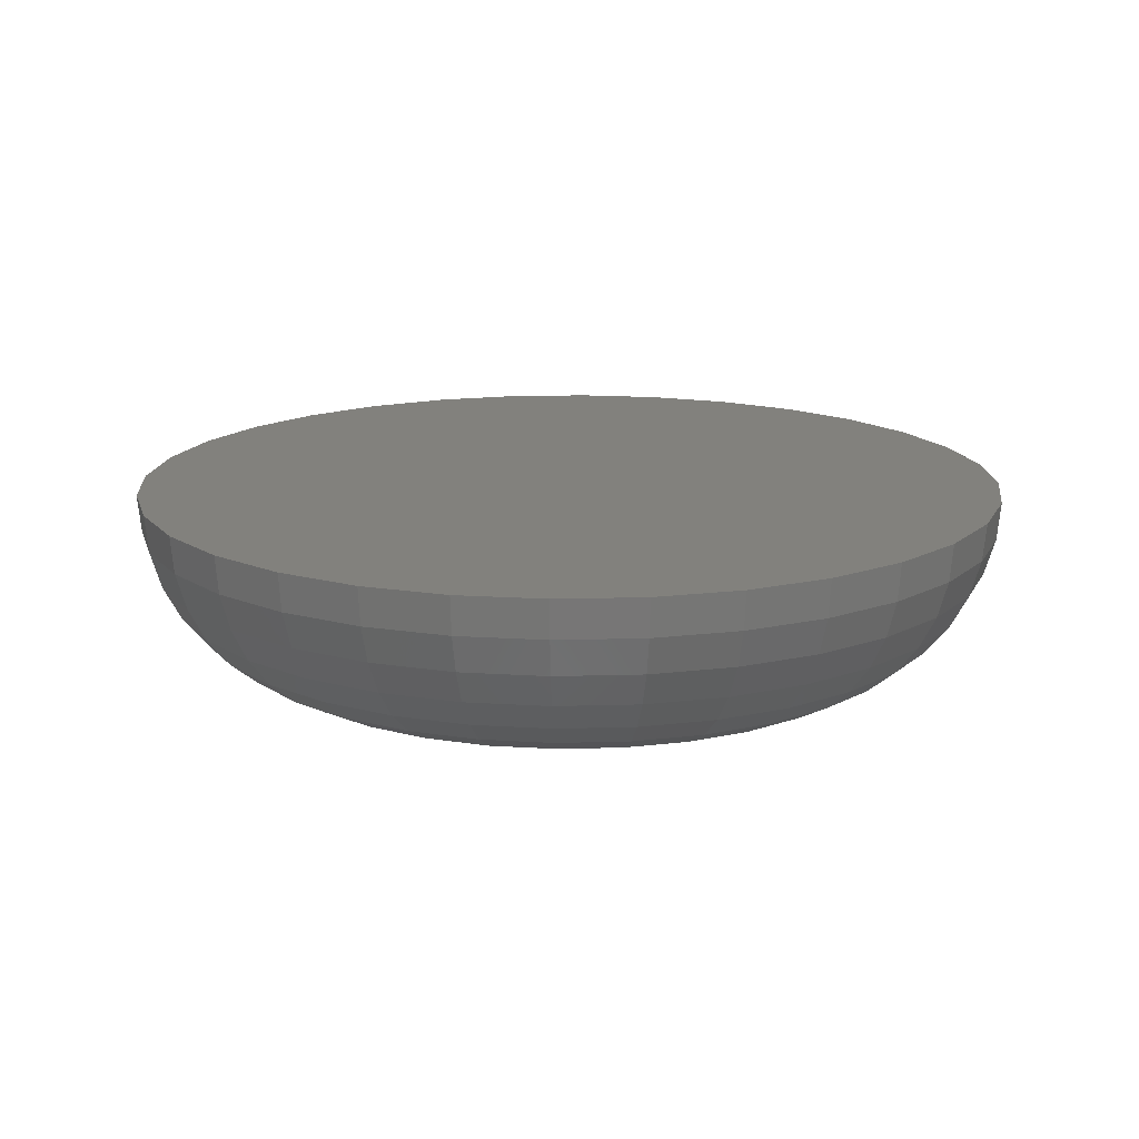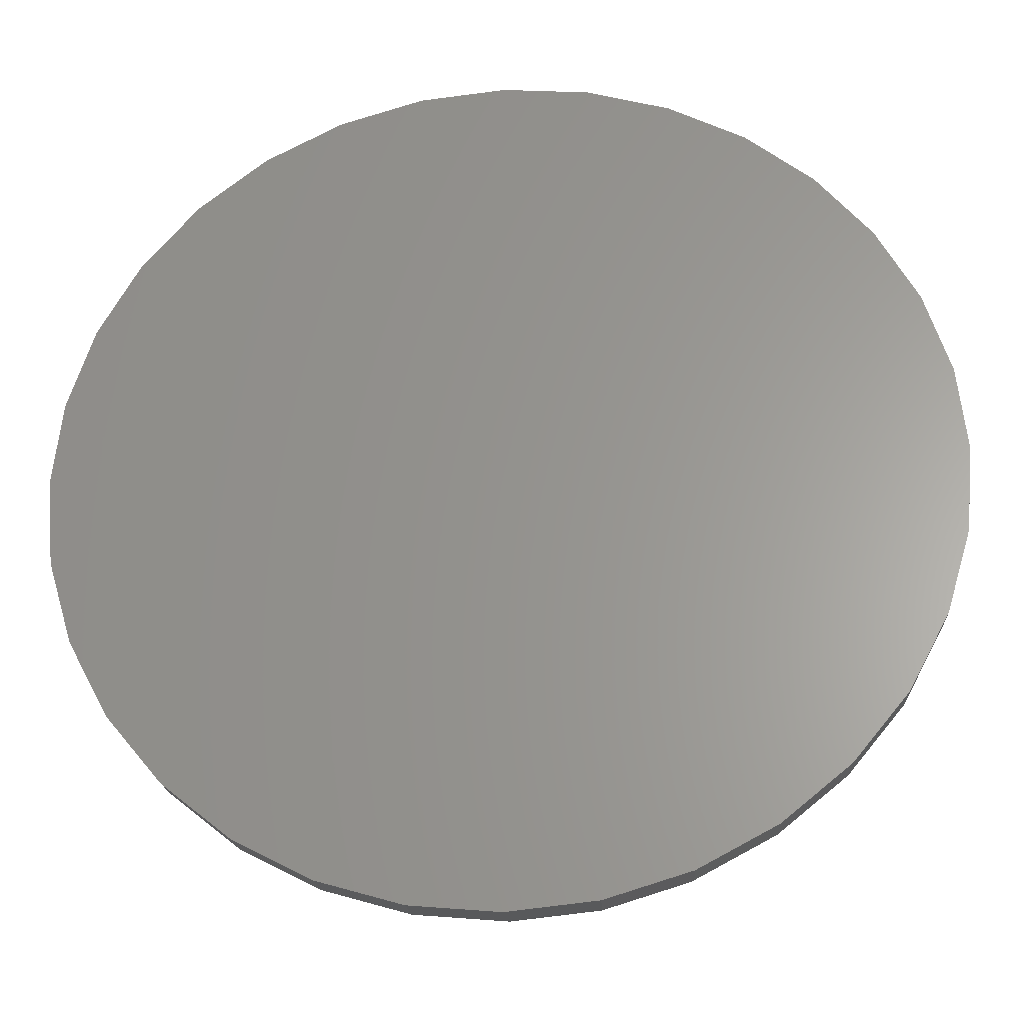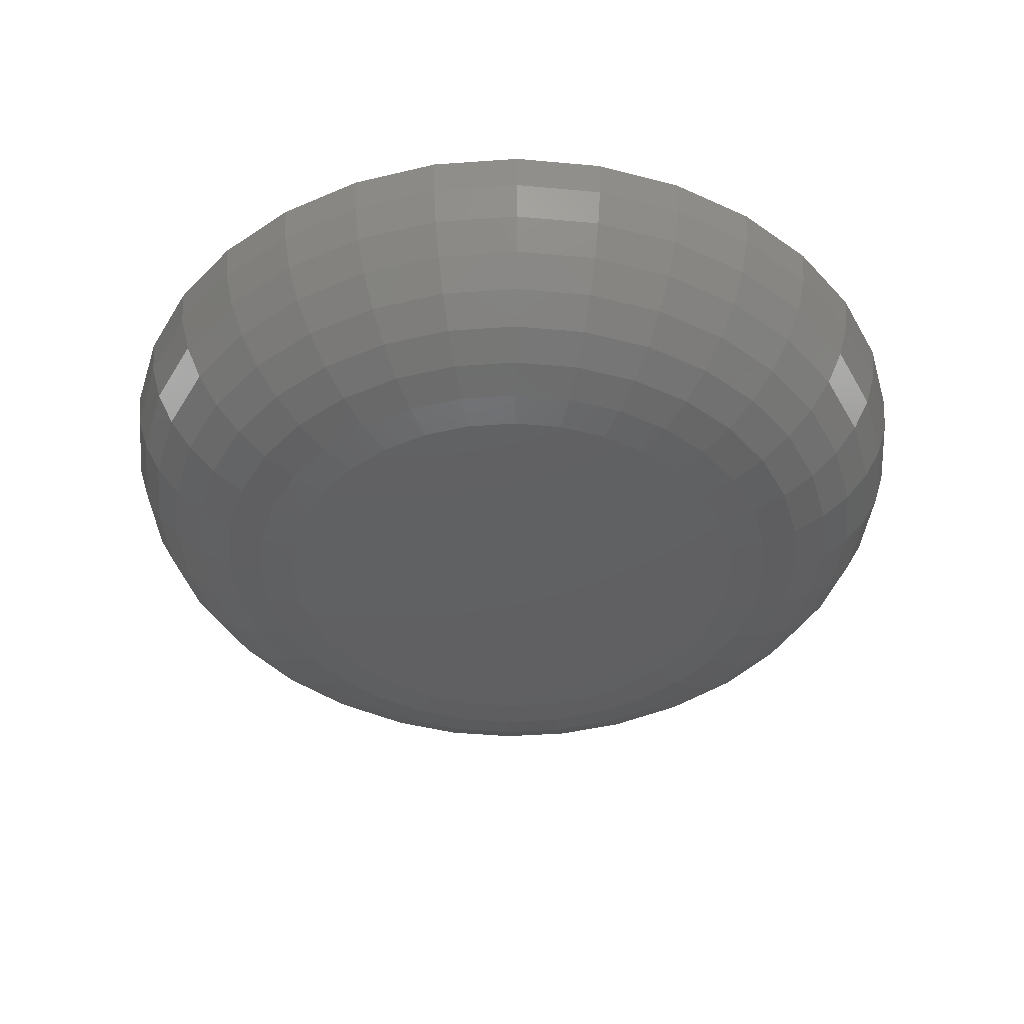
<metadata>
{"format":"stl","ext":"stl","renderer":"f3d","projection":"perspective","resolution":1024,"background":"white","views":[{"elev":15.6,"azim":24.7,"up":"+Z"},{"elev":-26.9,"azim":4.7,"up":"+Y"},{"elev":-41.8,"azim":-113.2,"up":"+Z"}]}
</metadata>
<code>
# stl→obj: 288 verts, 572 faces
v 0.01156 -0.01717 0
v -0.005904 -0.01889 0
v -0.004984 -0.01717 0
v 0.01248 -0.01889 0
v 0.01156 -0.02823 0
v -0.004984 -0.02823 0
v 0.01248 -0.02651 0
v -0.003747 -0.02973 0
v 0.01033 -0.02973 0
v -0.002239 -0.03097 0
v -0.0005185 -0.03189 0
v 0.01033 -0.01566 0
v -0.003747 -0.01566 0
v -0.002239 -0.01442 0
v -0.0005185 -0.0135 0
v 0.001348 -0.01294 0
v 0.003289 -0.01275 0
v 0.005231 -0.01294 0
v 0.007097 -0.0135 0
v 0.008818 -0.01442 0
v 0.008818 -0.03097 0
v 0.007097 -0.03189 0
v 0.005231 -0.03246 0
v 0.003289 -0.03265 0
v 0.001348 -0.03246 0
v -0.005904 -0.02651 0
v -0.00647 -0.02464 0
v 0.01305 -0.02464 0
v -0.006661 -0.0227 0
v 0.01324 -0.0227 0
v -0.00647 -0.02076 0
v 0.01305 -0.02076 0
v 0.003289 -0.004934 0.007812
v -0.0001759 -0.005276 0.007812
v -0.003508 -0.006286 0.007812
v 0.006755 -0.005276 0.007812
v 0.01009 -0.006286 0.007812
v -0.006579 -0.007928 0.007812
v 0.01316 -0.007928 0.007812
v -0.009271 -0.01014 0.007812
v 0.01585 -0.01014 0.007812
v -0.01148 -0.01283 0.007812
v 0.01806 -0.01283 0.007812
v -0.01312 -0.0159 0.007812
v 0.0197 -0.0159 0.007812
v -0.01413 -0.01923 0.007812
v 0.02071 -0.01923 0.007812
v 0.02071 -0.02616 0.007812
v -0.01312 -0.0295 0.007812
v 0.0197 -0.0295 0.007812
v -0.01148 -0.03257 0.007812
v 0.01806 -0.03257 0.007812
v -0.009271 -0.03526 0.007812
v 0.01585 -0.03526 0.007812
v -0.006579 -0.03747 0.007812
v 0.01316 -0.03747 0.007812
v -0.003508 -0.03911 0.007812
v 0.01009 -0.03911 0.007812
v -0.0001759 -0.04012 0.007812
v 0.003289 -0.04046 0.007812
v 0.006755 -0.04012 0.007812
v 0.02105 -0.0227 0.007812
v -0.01447 -0.0227 0.007812
v -0.01413 -0.02616 0.007812
v -0.01432 -0.0227 0.006288
v -0.01399 -0.01926 0.006288
v -0.01388 -0.0227 0.004823
v -0.01355 -0.01935 0.004823
v -0.01316 -0.0227 0.003472
v -0.01284 -0.01949 0.003472
v -0.01219 -0.0227 0.002288
v -0.01189 -0.01968 0.002288
v -0.011 -0.0227 0.001317
v -0.01073 -0.01991 0.001317
v -0.009651 -0.0227 0.0005947
v -0.009402 -0.02017 0.0005947
v -0.008185 -0.0227 0.0001501
v -0.007965 -0.02046 0.0001501
v 0.02056 -0.01926 0.006288
v 0.0209 -0.0227 0.006288
v 0.02013 -0.01935 0.004823
v 0.02046 -0.0227 0.004823
v 0.01942 -0.01949 0.003472
v 0.01974 -0.0227 0.003472
v 0.01847 -0.01968 0.002288
v 0.01876 -0.0227 0.002288
v 0.01731 -0.01991 0.001317
v 0.01758 -0.0227 0.001317
v 0.01598 -0.02017 0.0005947
v 0.01623 -0.0227 0.0005947
v 0.01454 -0.02046 0.0001501
v 0.01476 -0.0227 0.0001501
v 0.01956 -0.01596 0.006288
v 0.01915 -0.01613 0.004823
v 0.01848 -0.0164 0.003472
v 0.01759 -0.01678 0.002288
v 0.01649 -0.01723 0.001317
v 0.01524 -0.01775 0.0005947
v 0.01389 -0.01831 0.0001501
v 0.01793 -0.01291 0.006288
v 0.01756 -0.01316 0.004823
v 0.01696 -0.01356 0.003472
v 0.01616 -0.0141 0.002288
v 0.01517 -0.01476 0.001317
v 0.01405 -0.01551 0.0005947
v 0.01283 -0.01632 0.0001501
v 0.01574 -0.01024 0.006288
v 0.01543 -0.01056 0.004823
v 0.01492 -0.01107 0.003472
v 0.01423 -0.01175 0.002288
v 0.01339 -0.01259 0.001317
v 0.01244 -0.01355 0.0005947
v 0.0114 -0.01458 0.0001501
v 0.01307 -0.008053 0.006288
v 0.01283 -0.008422 0.004823
v 0.01243 -0.009023 0.003472
v 0.01189 -0.00983 0.002288
v 0.01123 -0.01081 0.001317
v 0.01048 -0.01194 0.0005947
v 0.009665 -0.01316 0.0001501
v 0.01003 -0.006425 0.006288
v 0.00986 -0.006836 0.004823
v 0.009583 -0.007503 0.003472
v 0.009211 -0.0084 0.002288
v 0.008758 -0.009494 0.001317
v 0.008242 -0.01074 0.0005947
v 0.007681 -0.0121 0.0001501
v 0.006726 -0.005423 0.006288
v 0.006639 -0.005859 0.004823
v 0.006498 -0.006567 0.003472
v 0.006308 -0.00752 0.002288
v 0.006078 -0.008681 0.001317
v 0.005814 -0.01001 0.0005947
v 0.005528 -0.01144 0.0001501
v 0.003289 -0.005084 0.006288
v 0.003289 -0.005529 0.004823
v 0.003289 -0.006251 0.003472
v 0.003289 -0.007222 0.002288
v 0.003289 -0.008406 0.001317
v 0.003289 -0.009757 0.0005947
v 0.003289 -0.01122 0.0001501
v -0.0001467 -0.005423 0.006288
v -5.993e-05 -0.005859 0.004823
v 8.092e-05 -0.006567 0.003472
v 0.0002705 -0.00752 0.002288
v 0.0005014 -0.008681 0.001317
v 0.0007649 -0.01001 0.0005947
v 0.001051 -0.01144 0.0001501
v -0.003451 -0.006425 0.006288
v -0.003281 -0.006836 0.004823
v -0.003004 -0.007503 0.003472
v -0.002633 -0.0084 0.002288
v -0.002179 -0.009494 0.001317
v -0.001663 -0.01074 0.0005947
v -0.001102 -0.0121 0.0001501
v -0.006496 -0.008053 0.006288
v -0.006249 -0.008422 0.004823
v -0.005848 -0.009023 0.003472
v -0.005308 -0.00983 0.002288
v -0.00465 -0.01081 0.001317
v -0.0039 -0.01194 0.0005947
v -0.003086 -0.01316 0.0001501
v -0.009165 -0.01024 0.006288
v -0.00885 -0.01056 0.004823
v -0.00834 -0.01107 0.003472
v -0.007653 -0.01175 0.002288
v -0.006816 -0.01259 0.001317
v -0.005861 -0.01355 0.0005947
v -0.004824 -0.01458 0.0001501
v -0.01136 -0.01291 0.006288
v -0.01099 -0.01316 0.004823
v -0.01039 -0.01356 0.003472
v -0.009577 -0.0141 0.002288
v -0.008593 -0.01476 0.001317
v -0.00747 -0.01551 0.0005947
v -0.006251 -0.01632 0.0001501
v -0.01298 -0.01596 0.006288
v -0.01257 -0.01613 0.004823
v -0.01191 -0.0164 0.003472
v -0.01101 -0.01678 0.002288
v -0.009914 -0.01723 0.001317
v -0.008666 -0.01775 0.0005947
v -0.007312 -0.01831 0.0001501
v 0.02056 -0.02613 0.006288
v 0.02013 -0.02605 0.004823
v 0.01942 -0.02591 0.003472
v 0.01847 -0.02572 0.002288
v 0.01731 -0.02549 0.001317
v 0.01598 -0.02522 0.0005947
v 0.01454 -0.02494 0.0001501
v -0.01399 -0.02613 0.006288
v -0.01355 -0.02605 0.004823
v -0.01284 -0.02591 0.003472
v -0.01189 -0.02572 0.002288
v -0.01073 -0.02549 0.001317
v -0.009402 -0.02522 0.0005947
v -0.007965 -0.02494 0.0001501
v -0.01298 -0.02944 0.006288
v -0.01257 -0.02927 0.004823
v -0.01191 -0.02899 0.003472
v -0.01101 -0.02862 0.002288
v -0.009914 -0.02817 0.001317
v -0.008666 -0.02765 0.0005947
v -0.007312 -0.02709 0.0001501
v -0.01136 -0.03248 0.006288
v -0.01099 -0.03224 0.004823
v -0.01039 -0.03183 0.003472
v -0.009577 -0.03129 0.002288
v -0.008593 -0.03064 0.001317
v -0.00747 -0.02989 0.0005947
v -0.006251 -0.02907 0.0001501
v -0.009165 -0.03515 0.006288
v -0.00885 -0.03484 0.004823
v -0.00834 -0.03433 0.003472
v -0.007653 -0.03364 0.002288
v -0.006816 -0.0328 0.001317
v -0.005861 -0.03185 0.0005947
v -0.004824 -0.03081 0.0001501
v -0.006496 -0.03734 0.006288
v -0.006249 -0.03697 0.004823
v -0.005848 -0.03637 0.003472
v -0.005308 -0.03556 0.002288
v -0.00465 -0.03458 0.001317
v -0.0039 -0.03346 0.0005947
v -0.003086 -0.03224 0.0001501
v -0.003451 -0.03897 0.006288
v -0.003281 -0.03856 0.004823
v -0.003004 -0.03789 0.003472
v -0.002633 -0.03699 0.002288
v -0.002179 -0.0359 0.001317
v -0.001663 -0.03465 0.0005947
v -0.001102 -0.0333 0.0001501
v -0.0001467 -0.03997 0.006288
v -5.993e-05 -0.03954 0.004823
v 8.092e-05 -0.03883 0.003472
v 0.0002705 -0.03787 0.002288
v 0.0005014 -0.03671 0.001317
v 0.0007649 -0.03539 0.0005947
v 0.001051 -0.03395 0.0001501
v 0.003289 -0.04031 0.006288
v 0.003289 -0.03987 0.004823
v 0.003289 -0.03914 0.003472
v 0.003289 -0.03817 0.002288
v 0.003289 -0.03699 0.001317
v 0.003289 -0.03564 0.0005947
v 0.003289 -0.03417 0.0001501
v 0.006726 -0.03997 0.006288
v 0.006639 -0.03954 0.004823
v 0.006498 -0.03883 0.003472
v 0.006308 -0.03787 0.002288
v 0.006078 -0.03671 0.001317
v 0.005814 -0.03539 0.0005947
v 0.005528 -0.03395 0.0001501
v 0.01003 -0.03897 0.006288
v 0.00986 -0.03856 0.004823
v 0.009583 -0.03789 0.003472
v 0.009211 -0.03699 0.002288
v 0.008758 -0.0359 0.001317
v 0.008242 -0.03465 0.0005947
v 0.007681 -0.0333 0.0001501
v 0.01307 -0.03734 0.006288
v 0.01283 -0.03697 0.004823
v 0.01243 -0.03637 0.003472
v 0.01189 -0.03556 0.002288
v 0.01123 -0.03458 0.001317
v 0.01048 -0.03346 0.0005947
v 0.009665 -0.03224 0.0001501
v 0.01574 -0.03515 0.006288
v 0.01543 -0.03484 0.004823
v 0.01492 -0.03433 0.003472
v 0.01423 -0.03364 0.002288
v 0.01339 -0.0328 0.001317
v 0.01244 -0.03185 0.0005947
v 0.0114 -0.03081 0.0001501
v 0.01793 -0.03248 0.006288
v 0.01756 -0.03224 0.004823
v 0.01696 -0.03183 0.003472
v 0.01616 -0.03129 0.002288
v 0.01517 -0.03064 0.001317
v 0.01405 -0.02989 0.0005947
v 0.01283 -0.02907 0.0001501
v 0.01956 -0.02944 0.006288
v 0.01915 -0.02927 0.004823
v 0.01848 -0.02899 0.003472
v 0.01759 -0.02862 0.002288
v 0.01649 -0.02817 0.001317
v 0.01524 -0.02765 0.0005947
v 0.01389 -0.02709 0.0001501
f 1 2 3
f 4 2 1
f 5 6 7
f 5 8 6
f 9 8 5
f 9 10 8
f 11 10 9
f 12 1 3
f 12 3 13
f 12 13 14
f 12 14 15
f 12 15 16
f 12 16 17
f 12 17 18
f 12 18 19
f 12 19 20
f 21 22 23
f 21 23 24
f 21 24 25
f 21 25 11
f 21 11 9
f 6 26 7
f 7 26 27
f 7 27 28
f 28 27 29
f 28 29 30
f 30 29 31
f 30 31 32
f 32 31 2
f 32 2 4
f 33 34 35
f 36 33 35
f 36 35 37
f 37 35 38
f 37 38 39
f 39 38 40
f 39 40 41
f 41 40 42
f 41 42 43
f 43 42 44
f 43 44 45
f 45 44 46
f 45 46 47
f 48 49 50
f 50 49 51
f 50 51 52
f 52 51 53
f 52 53 54
f 54 53 55
f 54 55 56
f 56 55 57
f 56 57 58
f 58 57 59
f 58 59 60
f 58 60 61
f 47 46 62
f 62 46 63
f 62 63 48
f 48 63 64
f 48 64 49
f 63 46 65
f 65 46 66
f 65 66 67
f 67 66 68
f 67 68 69
f 69 68 70
f 69 70 71
f 71 70 72
f 71 72 73
f 73 72 74
f 73 74 75
f 75 74 76
f 75 76 77
f 77 76 78
f 77 78 29
f 29 78 31
f 47 62 79
f 79 62 80
f 79 80 81
f 81 80 82
f 81 82 83
f 83 82 84
f 83 84 85
f 85 84 86
f 85 86 87
f 87 86 88
f 87 88 89
f 89 88 90
f 89 90 91
f 91 90 92
f 91 92 32
f 32 92 30
f 45 47 93
f 93 47 79
f 93 79 94
f 94 79 81
f 94 81 95
f 95 81 83
f 95 83 96
f 96 83 85
f 96 85 97
f 97 85 87
f 97 87 98
f 98 87 89
f 98 89 99
f 99 89 91
f 99 91 4
f 4 91 32
f 43 45 100
f 100 45 93
f 100 93 101
f 101 93 94
f 101 94 102
f 102 94 95
f 102 95 103
f 103 95 96
f 103 96 104
f 104 96 97
f 104 97 105
f 105 97 98
f 105 98 106
f 106 98 99
f 106 99 1
f 1 99 4
f 41 43 107
f 107 43 100
f 107 100 108
f 108 100 101
f 108 101 109
f 109 101 102
f 109 102 110
f 110 102 103
f 110 103 111
f 111 103 104
f 111 104 112
f 112 104 105
f 112 105 113
f 113 105 106
f 113 106 12
f 12 106 1
f 39 41 114
f 114 41 107
f 114 107 115
f 115 107 108
f 115 108 116
f 116 108 109
f 116 109 117
f 117 109 110
f 117 110 118
f 118 110 111
f 118 111 119
f 119 111 112
f 119 112 120
f 120 112 113
f 120 113 20
f 20 113 12
f 37 39 121
f 121 39 114
f 121 114 122
f 122 114 115
f 122 115 123
f 123 115 116
f 123 116 124
f 124 116 117
f 124 117 125
f 125 117 118
f 125 118 126
f 126 118 119
f 126 119 127
f 127 119 120
f 127 120 19
f 19 120 20
f 36 37 128
f 128 37 121
f 128 121 129
f 129 121 122
f 129 122 130
f 130 122 123
f 130 123 131
f 131 123 124
f 131 124 132
f 132 124 125
f 132 125 133
f 133 125 126
f 133 126 134
f 134 126 127
f 134 127 18
f 18 127 19
f 33 36 135
f 135 36 128
f 135 128 136
f 136 128 129
f 136 129 137
f 137 129 130
f 137 130 138
f 138 130 131
f 138 131 139
f 139 131 132
f 139 132 140
f 140 132 133
f 140 133 141
f 141 133 134
f 141 134 17
f 17 134 18
f 34 33 142
f 142 33 135
f 142 135 143
f 143 135 136
f 143 136 144
f 144 136 137
f 144 137 145
f 145 137 138
f 145 138 146
f 146 138 139
f 146 139 147
f 147 139 140
f 147 140 148
f 148 140 141
f 148 141 16
f 16 141 17
f 35 34 149
f 149 34 142
f 149 142 150
f 150 142 143
f 150 143 151
f 151 143 144
f 151 144 152
f 152 144 145
f 152 145 153
f 153 145 146
f 153 146 154
f 154 146 147
f 154 147 155
f 155 147 148
f 155 148 15
f 15 148 16
f 38 35 156
f 156 35 149
f 156 149 157
f 157 149 150
f 157 150 158
f 158 150 151
f 158 151 159
f 159 151 152
f 159 152 160
f 160 152 153
f 160 153 161
f 161 153 154
f 161 154 162
f 162 154 155
f 162 155 14
f 14 155 15
f 40 38 163
f 163 38 156
f 163 156 164
f 164 156 157
f 164 157 165
f 165 157 158
f 165 158 166
f 166 158 159
f 166 159 167
f 167 159 160
f 167 160 168
f 168 160 161
f 168 161 169
f 169 161 162
f 169 162 13
f 13 162 14
f 42 40 170
f 170 40 163
f 170 163 171
f 171 163 164
f 171 164 172
f 172 164 165
f 172 165 173
f 173 165 166
f 173 166 174
f 174 166 167
f 174 167 175
f 175 167 168
f 175 168 176
f 176 168 169
f 176 169 3
f 3 169 13
f 44 42 177
f 177 42 170
f 177 170 178
f 178 170 171
f 178 171 179
f 179 171 172
f 179 172 180
f 180 172 173
f 180 173 181
f 181 173 174
f 181 174 182
f 182 174 175
f 182 175 183
f 183 175 176
f 183 176 2
f 2 176 3
f 46 44 66
f 66 44 177
f 66 177 68
f 68 177 178
f 68 178 70
f 70 178 179
f 70 179 72
f 72 179 180
f 72 180 74
f 74 180 181
f 74 181 76
f 76 181 182
f 76 182 78
f 78 182 183
f 78 183 31
f 31 183 2
f 62 48 80
f 80 48 184
f 80 184 82
f 82 184 185
f 82 185 84
f 84 185 186
f 84 186 86
f 86 186 187
f 86 187 88
f 88 187 188
f 88 188 90
f 90 188 189
f 90 189 92
f 92 189 190
f 92 190 30
f 30 190 28
f 64 63 191
f 191 63 65
f 191 65 192
f 192 65 67
f 192 67 193
f 193 67 69
f 193 69 194
f 194 69 71
f 194 71 195
f 195 71 73
f 195 73 196
f 196 73 75
f 196 75 197
f 197 75 77
f 197 77 27
f 27 77 29
f 49 64 198
f 198 64 191
f 198 191 199
f 199 191 192
f 199 192 200
f 200 192 193
f 200 193 201
f 201 193 194
f 201 194 202
f 202 194 195
f 202 195 203
f 203 195 196
f 203 196 204
f 204 196 197
f 204 197 26
f 26 197 27
f 51 49 205
f 205 49 198
f 205 198 206
f 206 198 199
f 206 199 207
f 207 199 200
f 207 200 208
f 208 200 201
f 208 201 209
f 209 201 202
f 209 202 210
f 210 202 203
f 210 203 211
f 211 203 204
f 211 204 6
f 6 204 26
f 53 51 212
f 212 51 205
f 212 205 213
f 213 205 206
f 213 206 214
f 214 206 207
f 214 207 215
f 215 207 208
f 215 208 216
f 216 208 209
f 216 209 217
f 217 209 210
f 217 210 218
f 218 210 211
f 218 211 8
f 8 211 6
f 55 53 219
f 219 53 212
f 219 212 220
f 220 212 213
f 220 213 221
f 221 213 214
f 221 214 222
f 222 214 215
f 222 215 223
f 223 215 216
f 223 216 224
f 224 216 217
f 224 217 225
f 225 217 218
f 225 218 10
f 10 218 8
f 57 55 226
f 226 55 219
f 226 219 227
f 227 219 220
f 227 220 228
f 228 220 221
f 228 221 229
f 229 221 222
f 229 222 230
f 230 222 223
f 230 223 231
f 231 223 224
f 231 224 232
f 232 224 225
f 232 225 11
f 11 225 10
f 59 57 233
f 233 57 226
f 233 226 234
f 234 226 227
f 234 227 235
f 235 227 228
f 235 228 236
f 236 228 229
f 236 229 237
f 237 229 230
f 237 230 238
f 238 230 231
f 238 231 239
f 239 231 232
f 239 232 25
f 25 232 11
f 60 59 240
f 240 59 233
f 240 233 241
f 241 233 234
f 241 234 242
f 242 234 235
f 242 235 243
f 243 235 236
f 243 236 244
f 244 236 237
f 244 237 245
f 245 237 238
f 245 238 246
f 246 238 239
f 246 239 24
f 24 239 25
f 61 60 247
f 247 60 240
f 247 240 248
f 248 240 241
f 248 241 249
f 249 241 242
f 249 242 250
f 250 242 243
f 250 243 251
f 251 243 244
f 251 244 252
f 252 244 245
f 252 245 253
f 253 245 246
f 253 246 23
f 23 246 24
f 58 61 254
f 254 61 247
f 254 247 255
f 255 247 248
f 255 248 256
f 256 248 249
f 256 249 257
f 257 249 250
f 257 250 258
f 258 250 251
f 258 251 259
f 259 251 252
f 259 252 260
f 260 252 253
f 260 253 22
f 22 253 23
f 56 58 261
f 261 58 254
f 261 254 262
f 262 254 255
f 262 255 263
f 263 255 256
f 263 256 264
f 264 256 257
f 264 257 265
f 265 257 258
f 265 258 266
f 266 258 259
f 266 259 267
f 267 259 260
f 267 260 21
f 21 260 22
f 54 56 268
f 268 56 261
f 268 261 269
f 269 261 262
f 269 262 270
f 270 262 263
f 270 263 271
f 271 263 264
f 271 264 272
f 272 264 265
f 272 265 273
f 273 265 266
f 273 266 274
f 274 266 267
f 274 267 9
f 9 267 21
f 52 54 275
f 275 54 268
f 275 268 276
f 276 268 269
f 276 269 277
f 277 269 270
f 277 270 278
f 278 270 271
f 278 271 279
f 279 271 272
f 279 272 280
f 280 272 273
f 280 273 281
f 281 273 274
f 281 274 5
f 5 274 9
f 50 52 282
f 282 52 275
f 282 275 283
f 283 275 276
f 283 276 284
f 284 276 277
f 284 277 285
f 285 277 278
f 285 278 286
f 286 278 279
f 286 279 287
f 287 279 280
f 287 280 288
f 288 280 281
f 288 281 7
f 7 281 5
f 48 50 184
f 184 50 282
f 184 282 185
f 185 282 283
f 185 283 186
f 186 283 284
f 186 284 187
f 187 284 285
f 187 285 188
f 188 285 286
f 188 286 189
f 189 286 287
f 189 287 190
f 190 287 288
f 190 288 28
f 28 288 7

</code>
